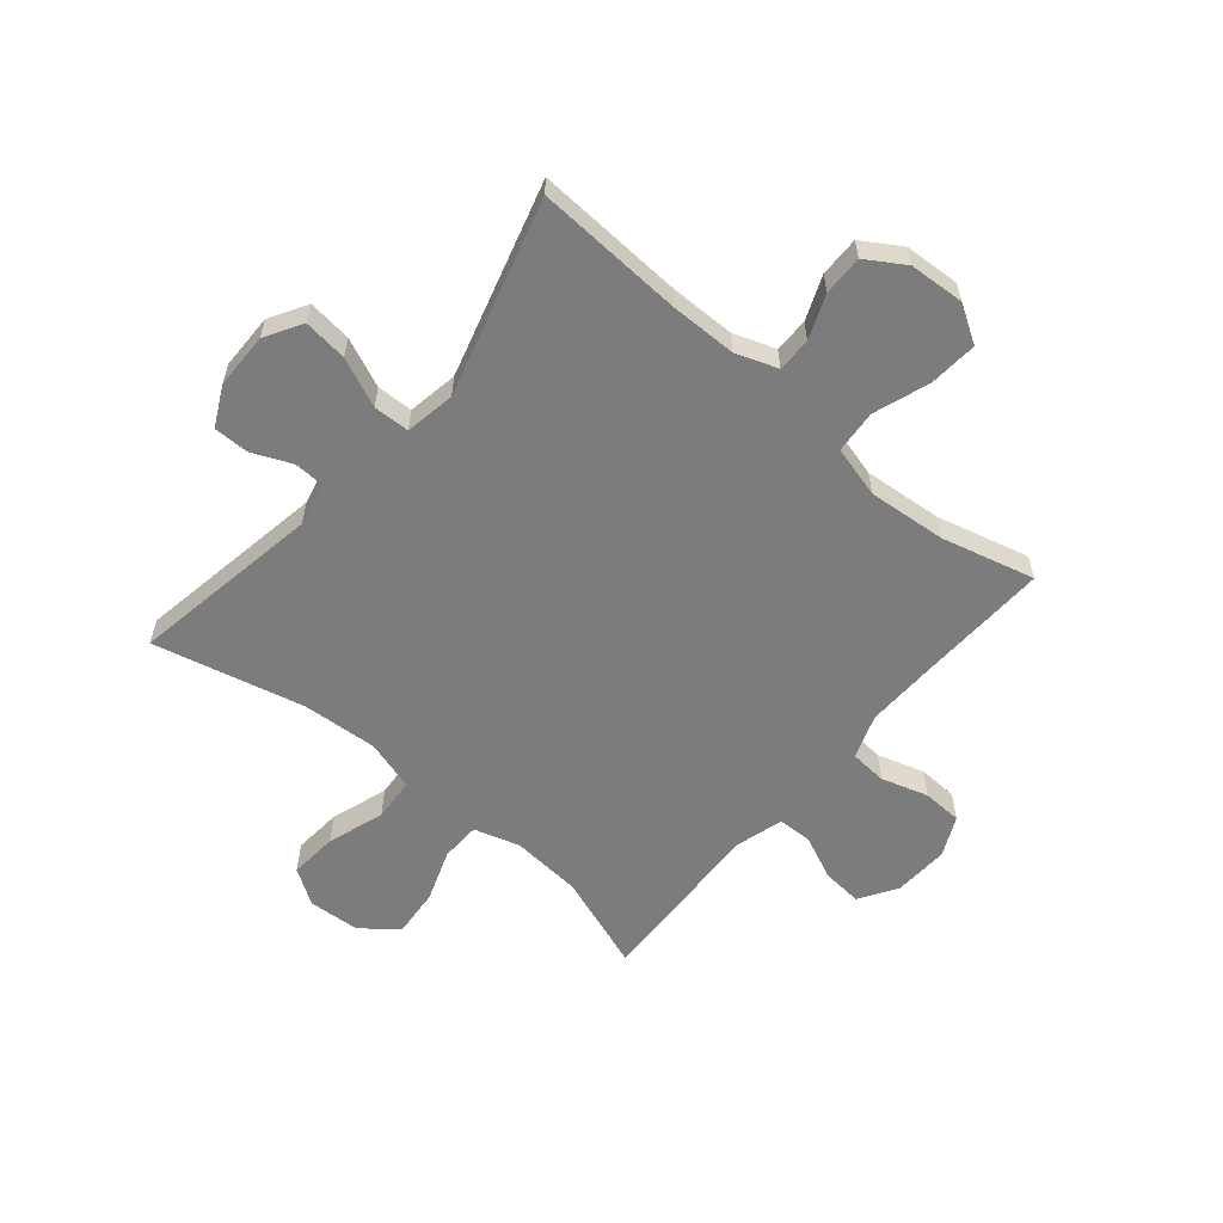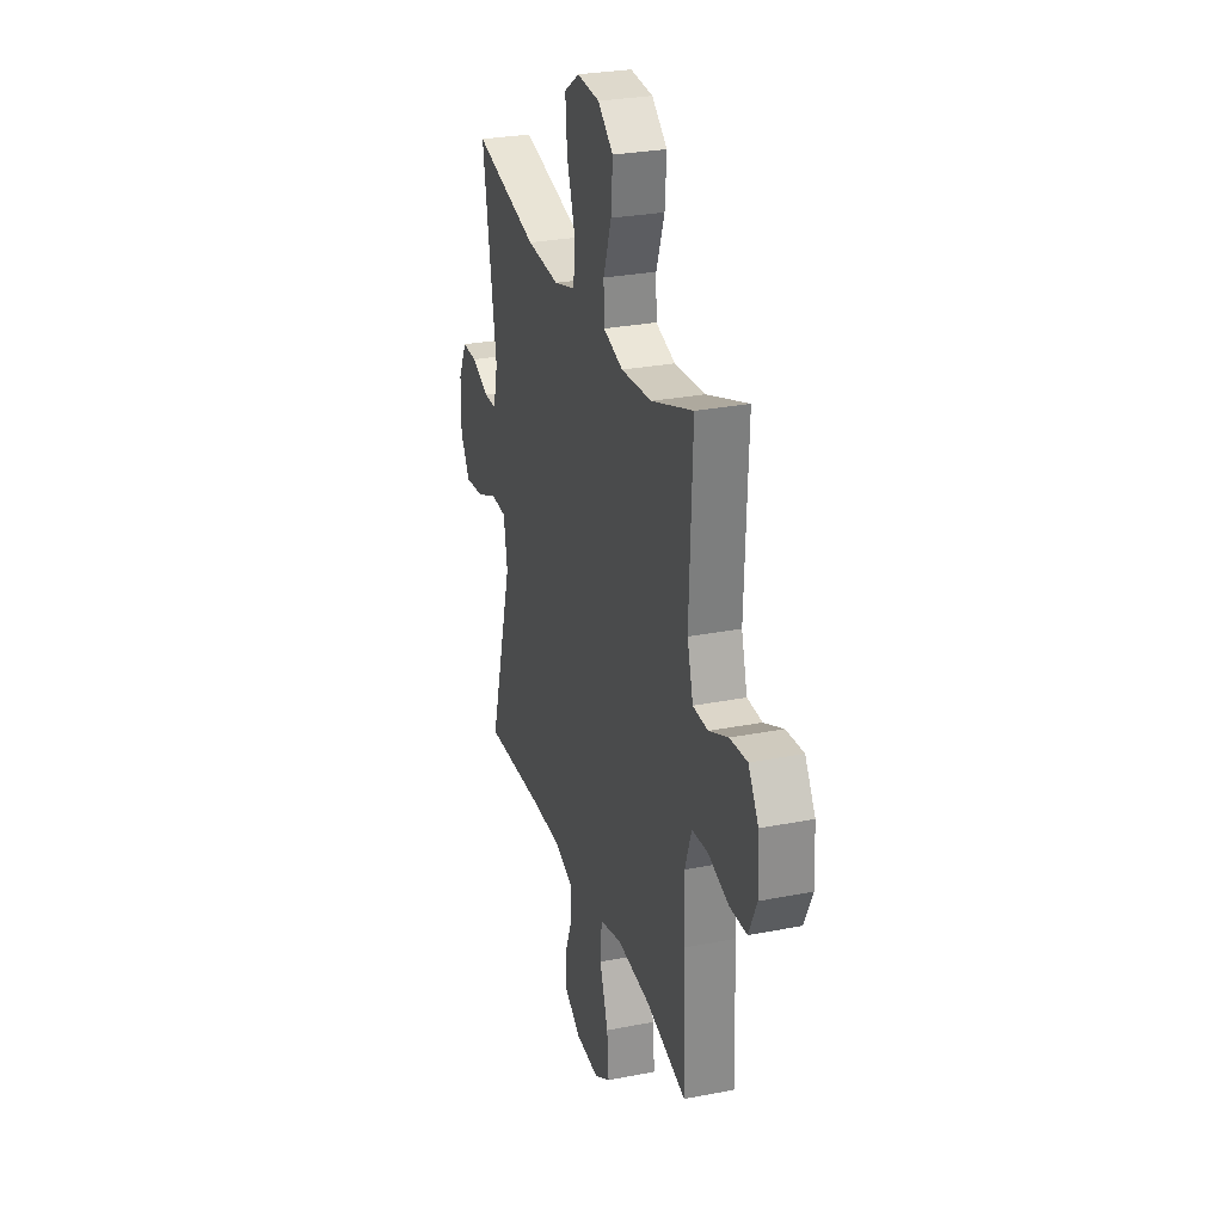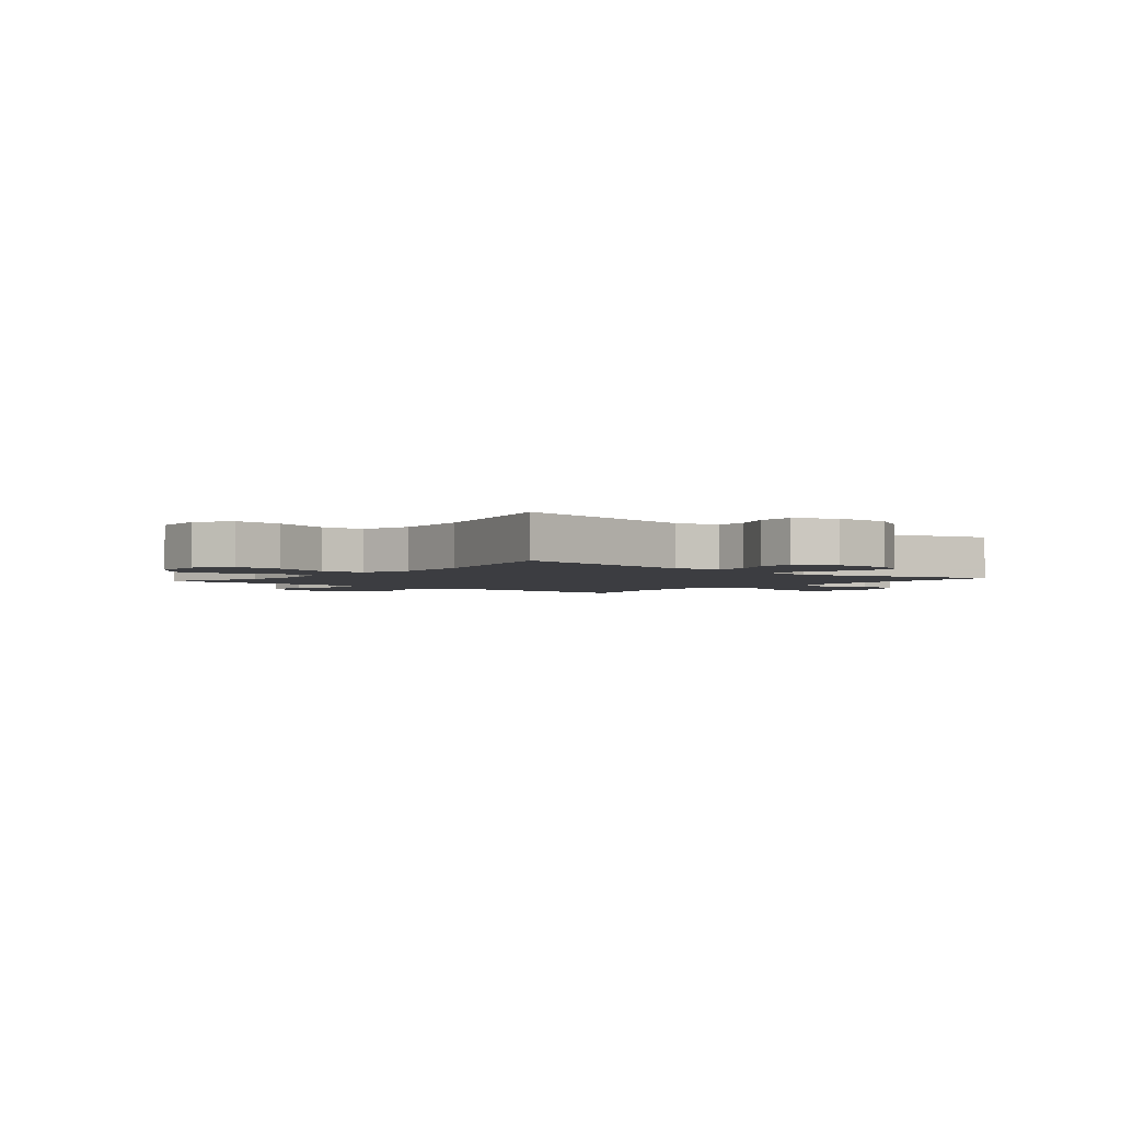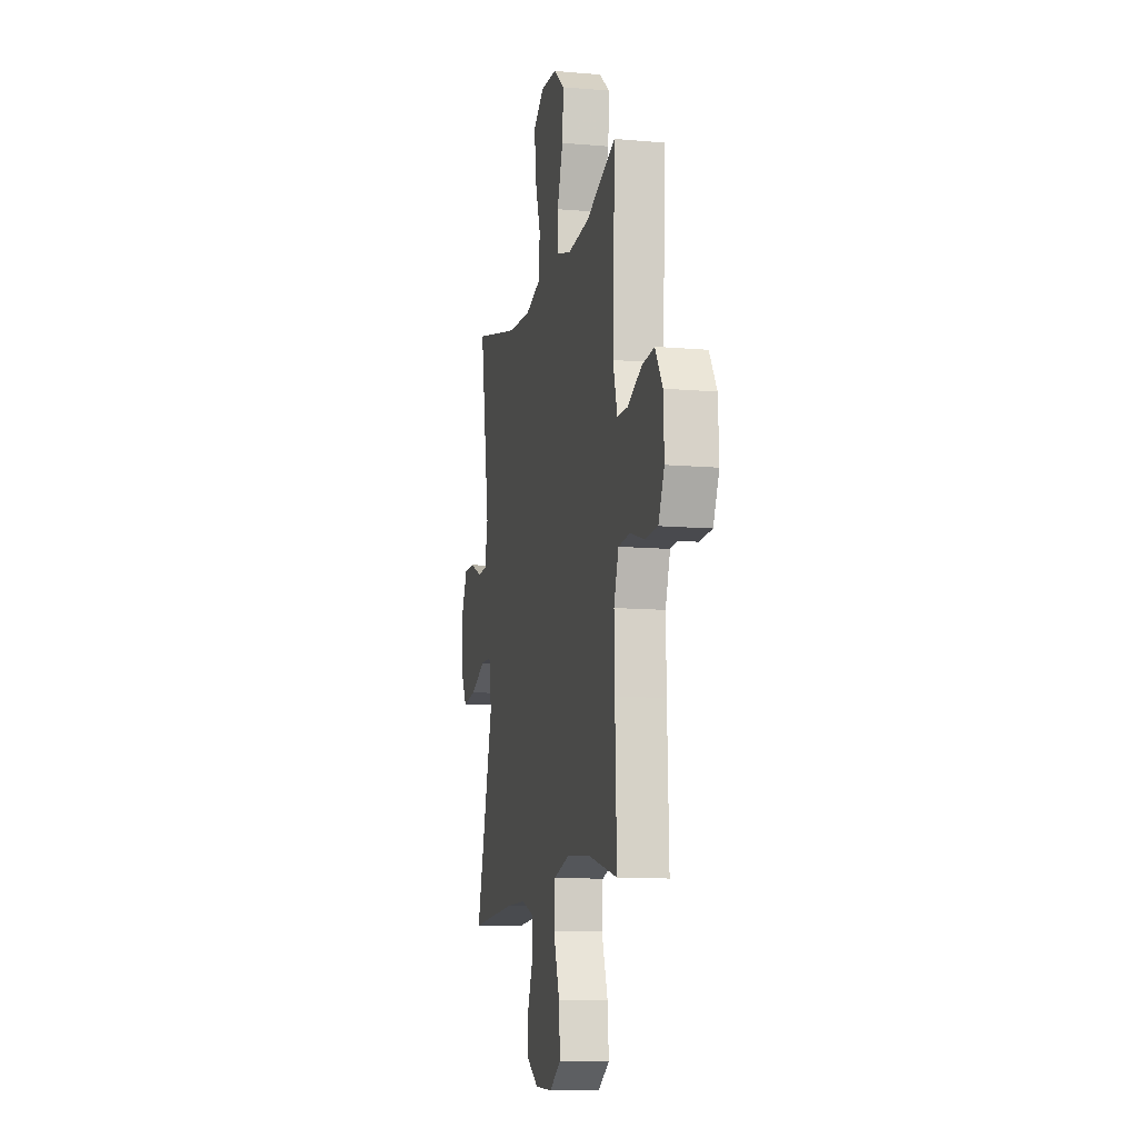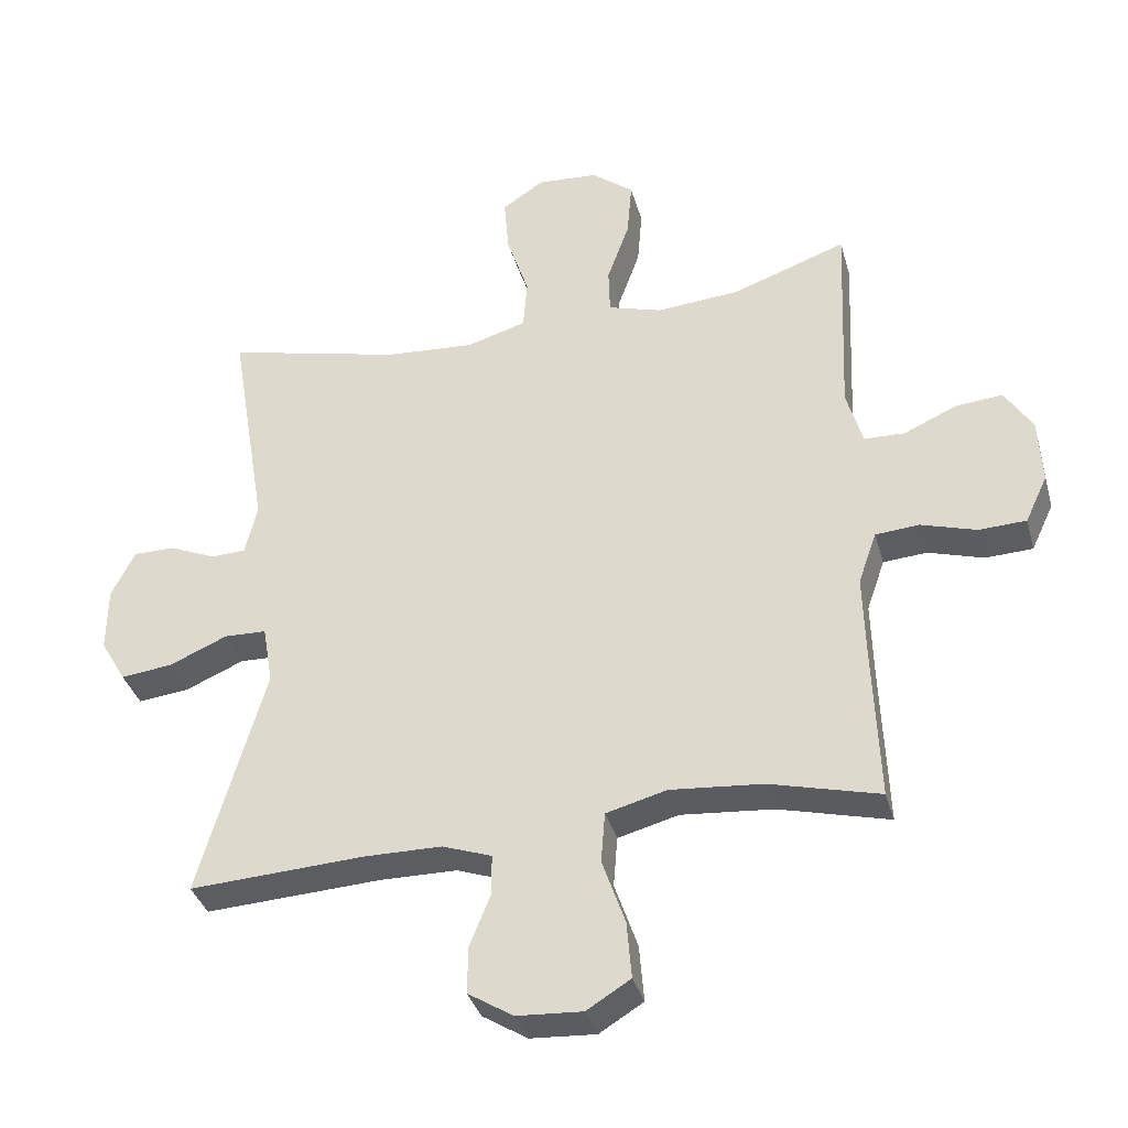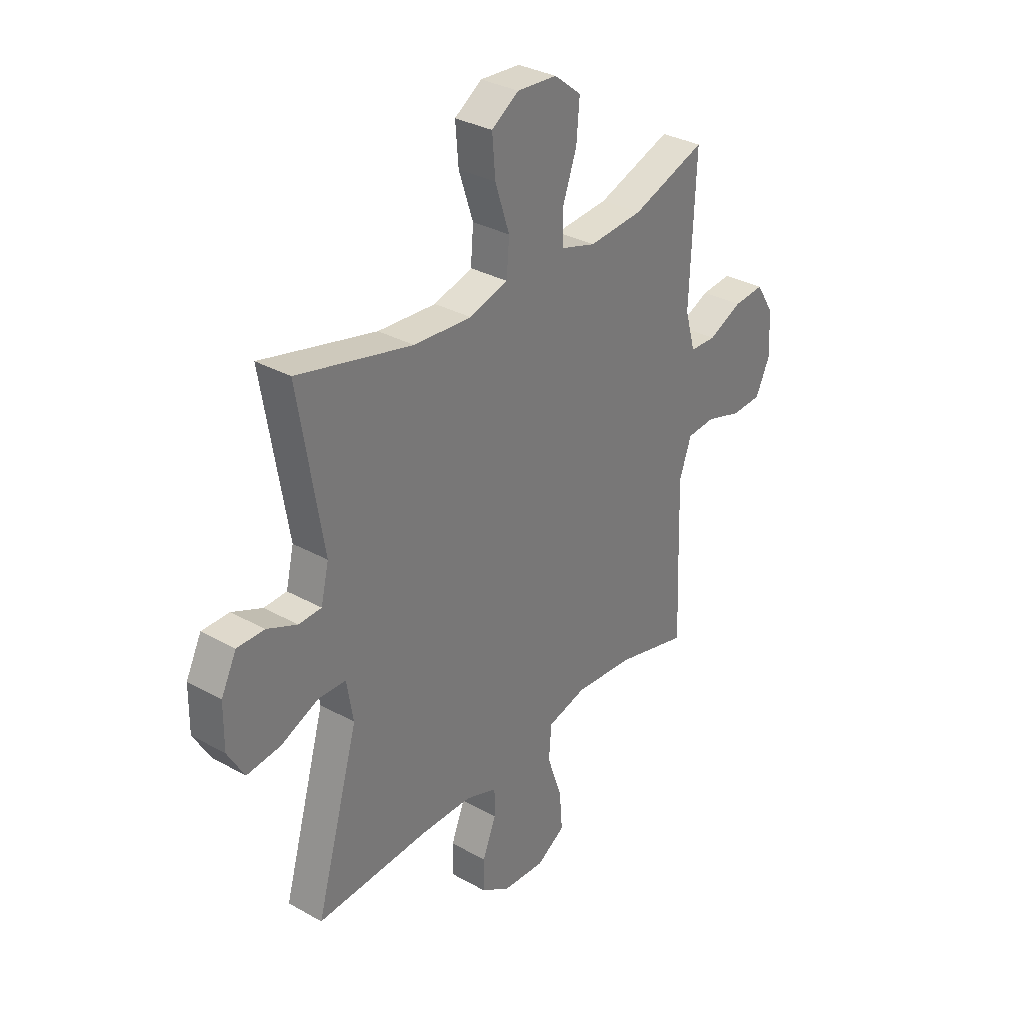
<metadata>
{"format":"obj","ext":"obj","renderer":"f3d","projection":"perspective","resolution":1024,"background":"white","views":[{"elev":-58.8,"azim":139.9,"up":"+Y"},{"elev":28.2,"azim":-106.5,"up":"+Z"},{"elev":-2.7,"azim":50.3,"up":"+Y"},{"elev":-11.0,"azim":-102.1,"up":"+Z"},{"elev":-35.9,"azim":-164.9,"up":"+Z"},{"elev":32.3,"azim":128.0,"up":"+Z"}]}
</metadata>
<code>
v 0.5 0.07 -0.5
v 0.24 0.07 -0.486
v 0.125 0.07 -0.487
v 0.052 0.07 -0.513
v 0.052 0.07 -0.573
v 0.083 0.07 -0.65
v 0.084 0.07 -0.72
v 0.017 0.07 -0.762
v -0.08 0.07 -0.768
v -0.145 0.07 -0.728
v -0.138 0.07 -0.643
v -0.104 0.07 -0.545
v -0.11 0.07 -0.47
v -0.2 0.07 -0.446
v -0.337 0.07 -0.458
v -0.5 0.07 -0.5
v -0.491 0.07 -0.263
v -0.488 0.07 -0.145
v -0.515 0.07 -0.068
v -0.58 0.07 -0.063
v -0.662 0.07 -0.088
v -0.732 0.07 -0.085
v -0.765 0.07 -0.015
v -0.76 0.07 0.083
v -0.719 0.07 0.148
v -0.649 0.07 0.142
v -0.571 0.07 0.107
v -0.511 0.07 0.109
v -0.487 0.07 0.193
v -0.5 0.07 0.5
v -0.331 0.07 0.44
v -0.207 0.07 0.43
v -0.127 0.07 0.454
v -0.125 0.07 0.523
v -0.158 0.07 0.615
v -0.165 0.07 0.7
v -0.103 0.07 0.749
v -0.012 0.07 0.755
v 0.05 0.07 0.714
v 0.043 0.07 0.629
v 0.01 0.07 0.53
v 0.016 0.07 0.454
v 0.104 0.07 0.428
v 0.237 0.07 0.437
v 0.5 0.07 0.5
v 0.444 0.07 0.166
v 0.462 0.07 0.09
v 0.514 0.07 0.088
v 0.583 0.07 0.118
v 0.645 0.07 0.118
v 0.68 0.07 0.048
v 0.681 0.07 -0.049
v 0.643 0.07 -0.114
v 0.566 0.07 -0.105
v 0.48 0.07 -0.068
v 0.417 0.07 -0.07
v 0.402 0.07 -0.158
v 0.5 0 -0.5
v 0.24 0 -0.486
v 0.125 0 -0.487
v 0.052 0 -0.513
v 0.052 0 -0.573
v 0.083 0 -0.65
v 0.084 0 -0.72
v 0.017 0 -0.762
v -0.08 0 -0.768
v -0.145 0 -0.728
v -0.138 0 -0.643
v -0.104 0 -0.545
v -0.11 0 -0.47
v -0.2 0 -0.446
v -0.337 0 -0.458
v -0.5 0 -0.5
v -0.491 0 -0.263
v -0.488 0 -0.145
v -0.515 0 -0.068
v -0.58 0 -0.063
v -0.662 0 -0.088
v -0.732 0 -0.085
v -0.765 0 -0.015
v -0.76 0 0.083
v -0.719 0 0.148
v -0.649 0 0.142
v -0.571 0 0.107
v -0.511 0 0.109
v -0.487 0 0.193
v -0.5 0 0.5
v -0.331 0 0.44
v -0.207 0 0.43
v -0.127 0 0.454
v -0.125 0 0.523
v -0.158 0 0.615
v -0.165 0 0.7
v -0.103 0 0.749
v -0.012 0 0.755
v 0.05 0 0.714
v 0.043 0 0.629
v 0.01 0 0.53
v 0.016 0 0.454
v 0.104 0 0.428
v 0.237 0 0.437
v 0.5 0 0.5
v 0.444 0 0.166
v 0.462 0 0.09
v 0.514 0 0.088
v 0.583 0 0.118
v 0.645 0 0.118
v 0.68 0 0.048
v 0.681 0 -0.049
v 0.643 0 -0.114
v 0.566 0 -0.105
v 0.48 0 -0.068
v 0.417 0 -0.07
v 0.402 0 -0.158
f 52 53 54 55
f 52 55 56
f 51 52 56
f 48 49 50 51
f 47 48 51 56
f 46 47 56
f 44 45 46
f 43 44 46 56
f 42 43 56 57
f 38 39 40 41
f 38 41 42
f 37 38 42
f 34 35 36 37
f 33 34 37 42
f 32 33 42 57
f 29 30 31
f 28 29 31 32
f 24 25 26 27
f 24 27 28
f 23 24 28
f 20 21 22 23
f 19 20 23 28
f 18 19 28 32
f 15 16 17
f 14 15 17 18
f 13 14 18 32
f 9 10 11 12
f 9 12 13
f 8 9 13
f 5 6 7 8
f 4 5 8 13
f 3 4 13 32
f 32 57 1 2
f 2 3 32
f 112 111 110 109
f 113 112 109
f 113 109 108
f 108 107 106 105
f 113 108 105 104
f 113 104 103
f 103 102 101
f 113 103 101 100
f 114 113 100 99
f 98 97 96 95
f 99 98 95
f 99 95 94
f 94 93 92 91
f 99 94 91 90
f 114 99 90 89
f 88 87 86
f 89 88 86 85
f 84 83 82 81
f 85 84 81
f 85 81 80
f 80 79 78 77
f 85 80 77 76
f 89 85 76 75
f 74 73 72
f 75 74 72 71
f 89 75 71 70
f 69 68 67 66
f 70 69 66
f 70 66 65
f 65 64 63 62
f 70 65 62 61
f 89 70 61 60
f 59 58 114 89
f 89 60 59
f 1 58 59 2
f 2 59 60 3
f 3 60 61 4
f 4 61 62 5
f 5 62 63 6
f 6 63 64 7
f 7 64 65 8
f 8 65 66 9
f 9 66 67 10
f 10 67 68 11
f 11 68 69 12
f 12 69 70 13
f 13 70 71 14
f 14 71 72 15
f 15 72 73 16
f 16 73 74 17
f 17 74 75 18
f 18 75 76 19
f 19 76 77 20
f 20 77 78 21
f 21 78 79 22
f 22 79 80 23
f 23 80 81 24
f 24 81 82 25
f 25 82 83 26
f 26 83 84 27
f 27 84 85 28
f 28 85 86 29
f 29 86 87 30
f 30 87 88 31
f 31 88 89 32
f 32 89 90 33
f 33 90 91 34
f 34 91 92 35
f 35 92 93 36
f 36 93 94 37
f 37 94 95 38
f 38 95 96 39
f 39 96 97 40
f 40 97 98 41
f 41 98 99 42
f 42 99 100 43
f 43 100 101 44
f 44 101 102 45
f 45 102 103 46
f 46 103 104 47
f 47 104 105 48
f 48 105 106 49
f 49 106 107 50
f 50 107 108 51
f 51 108 109 52
f 52 109 110 53
f 53 110 111 54
f 54 111 112 55
f 55 112 113 56
f 56 113 114 57
f 57 114 58 1

</code>
